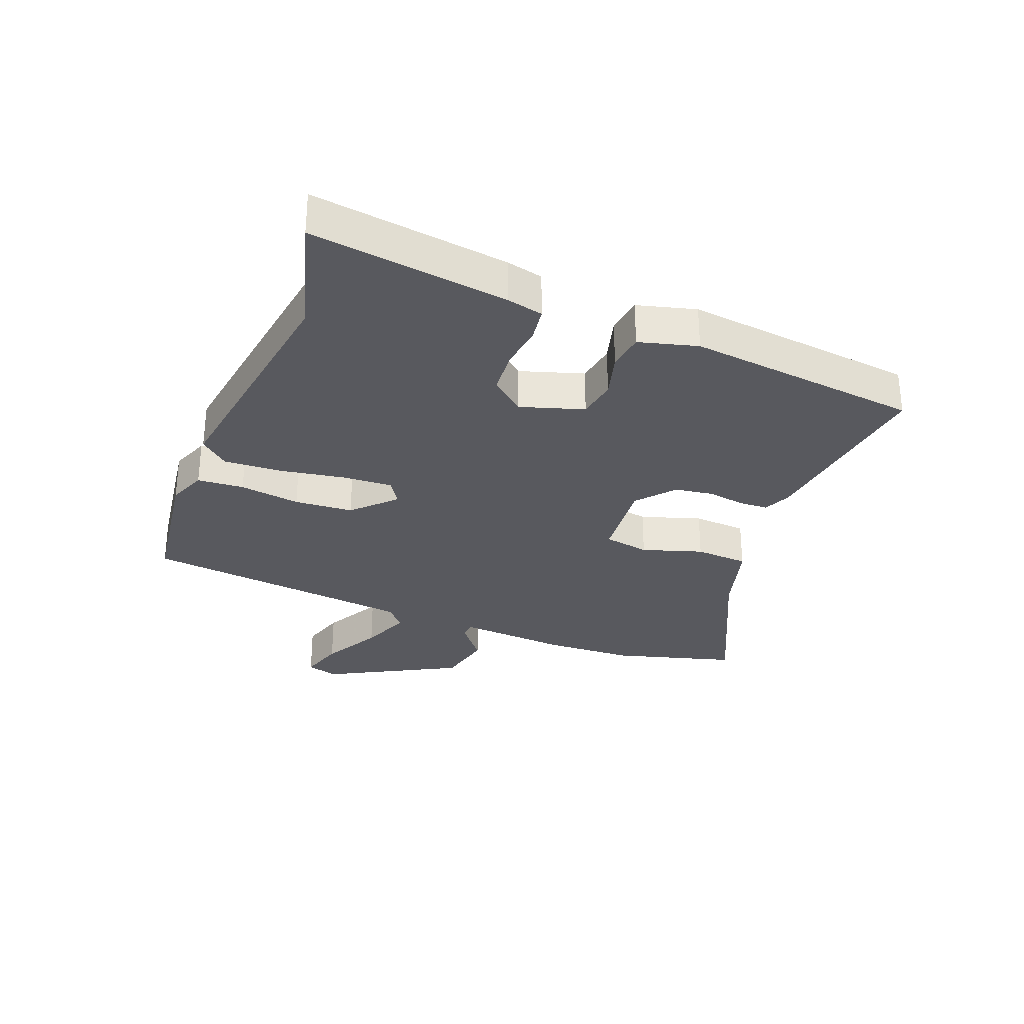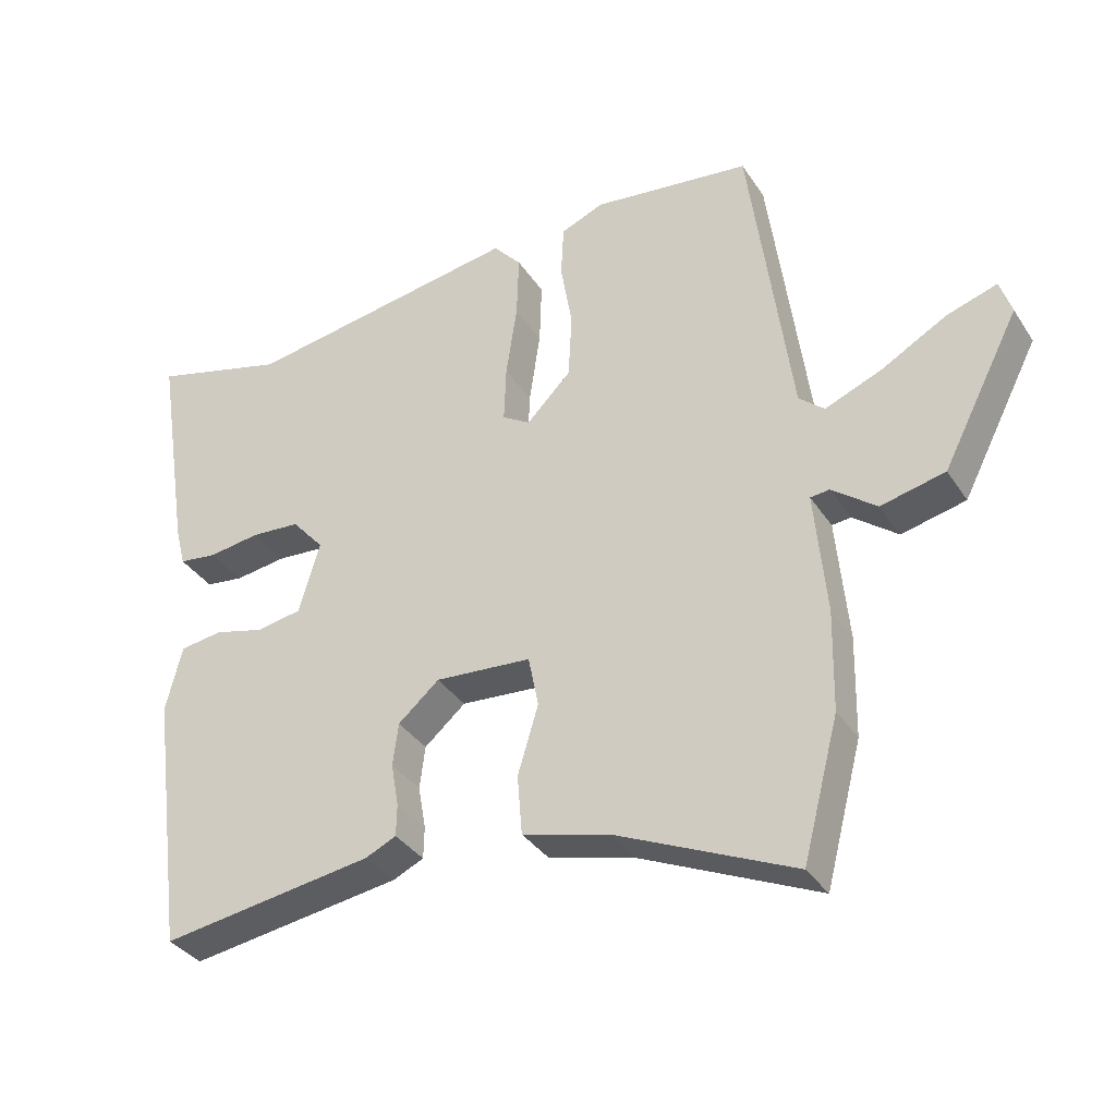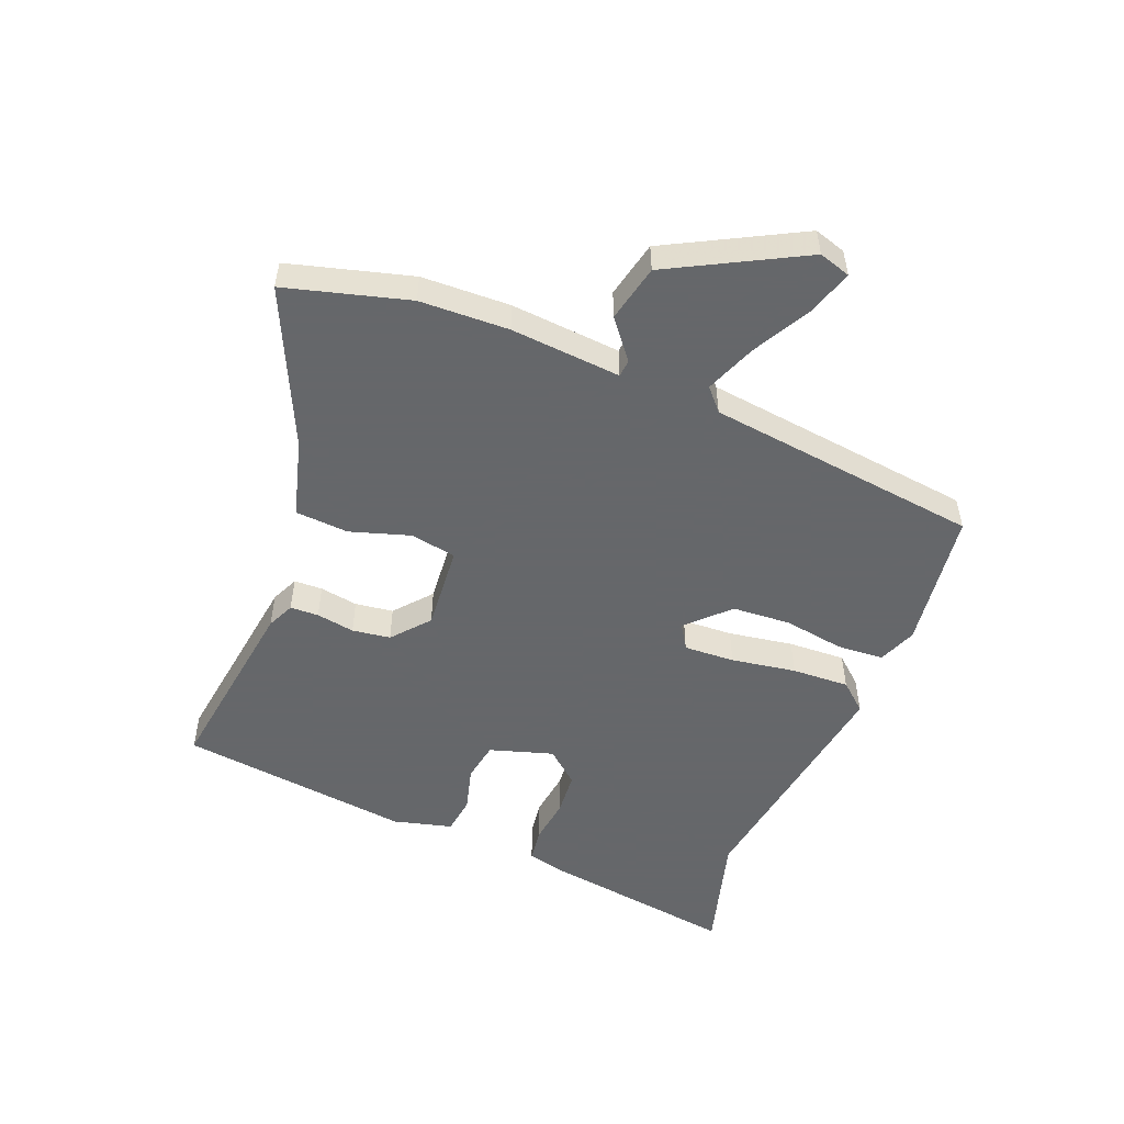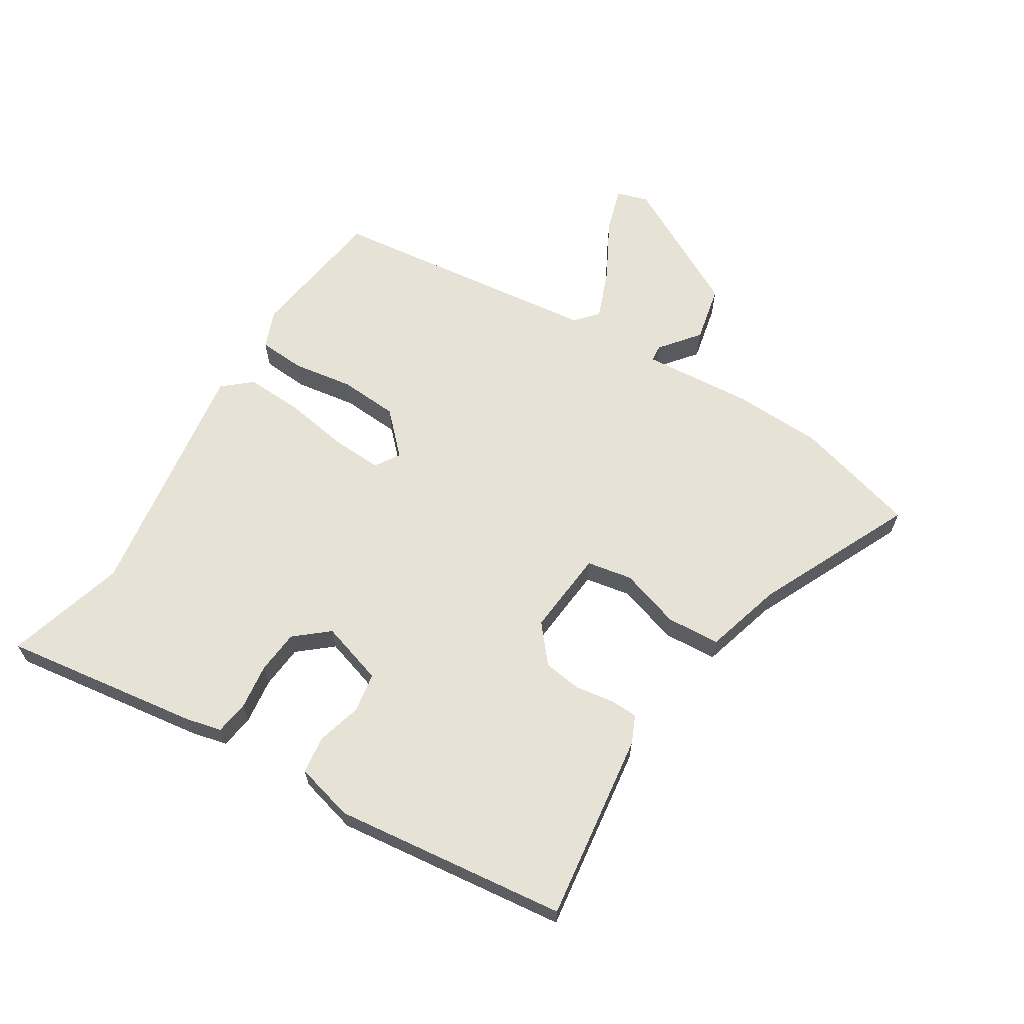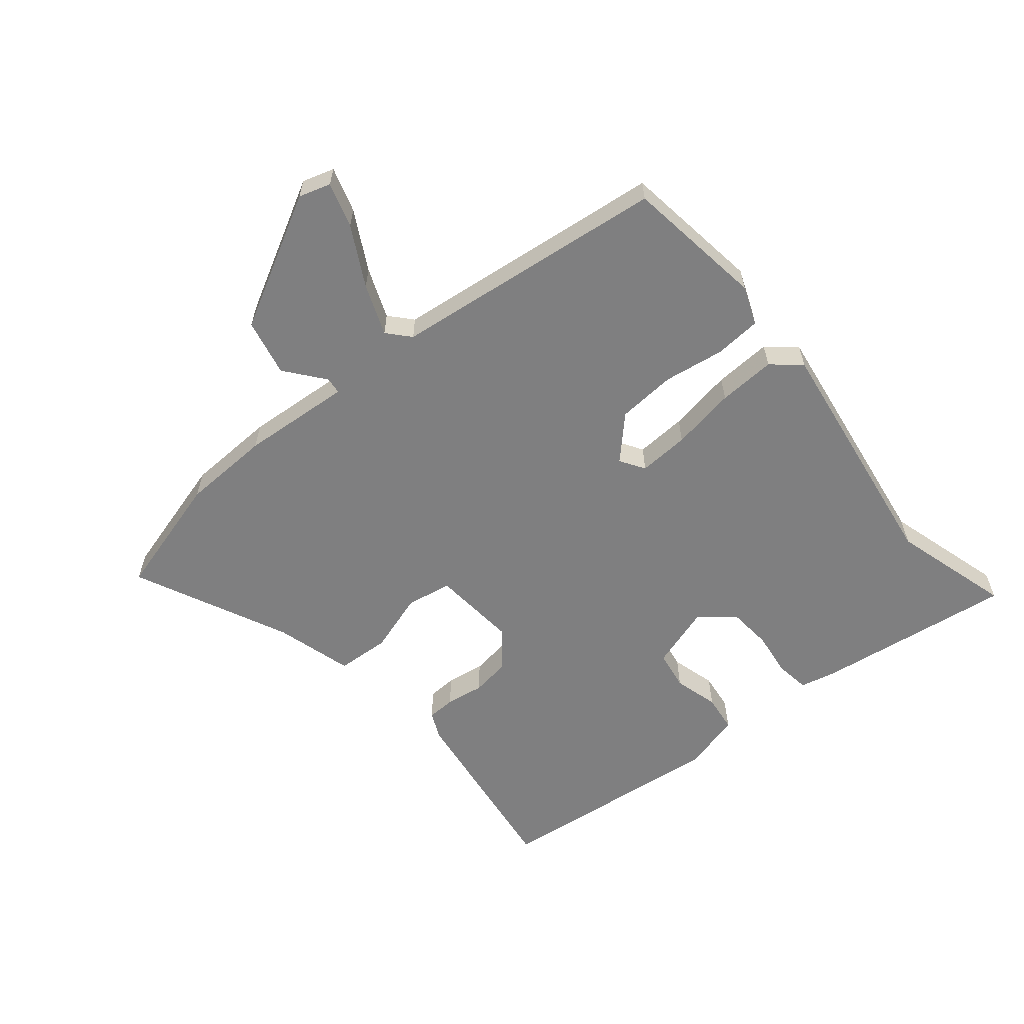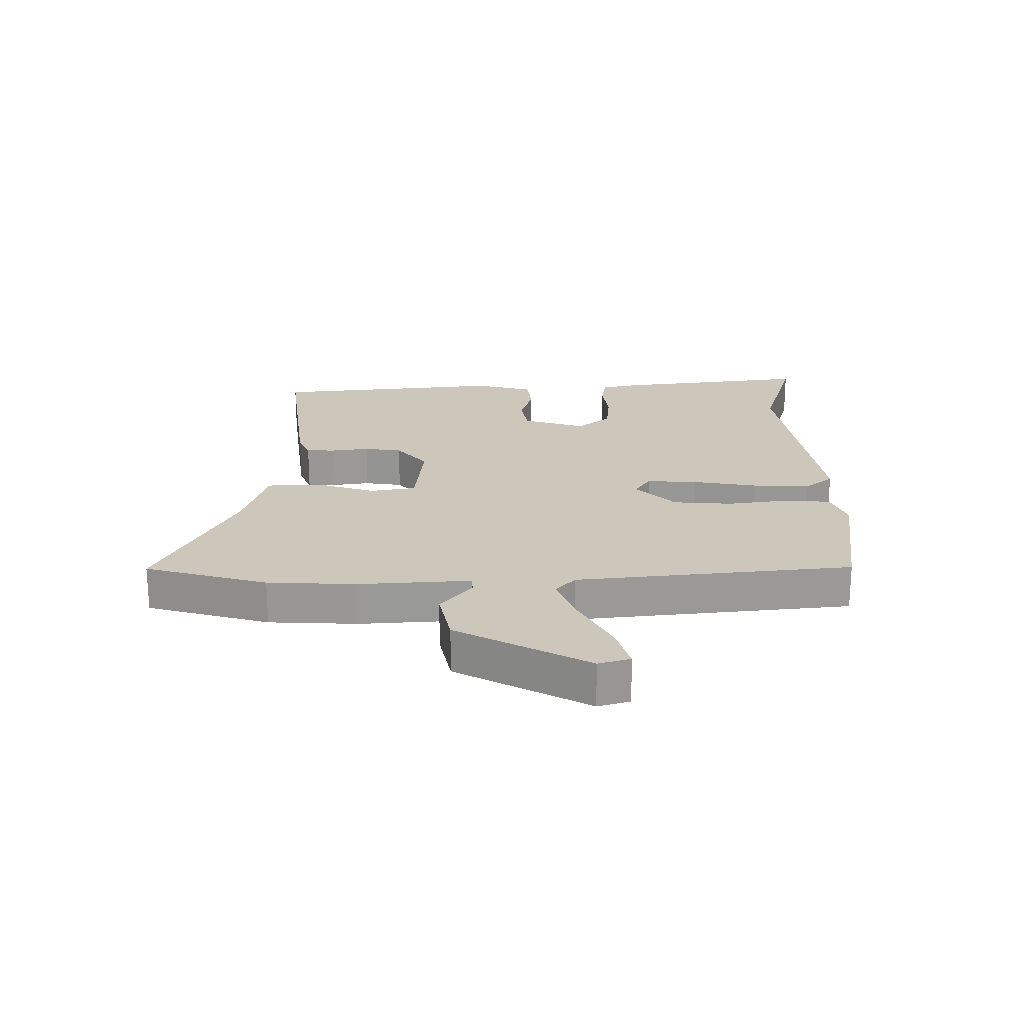
<metadata>
{"format":"obj","ext":"obj","renderer":"f3d","projection":"perspective","resolution":1024,"background":"white","views":[{"elev":-30.3,"azim":69.8,"up":"+Y"},{"elev":-35.0,"azim":-151.3,"up":"+Z"},{"elev":-52.0,"azim":-111.1,"up":"+Y"},{"elev":63.8,"azim":122.8,"up":"+Y"},{"elev":-59.7,"azim":-49.4,"up":"+Y"},{"elev":21.5,"azim":-88.9,"up":"+Y"}]}
</metadata>
<code>
v 0.468 0.07 -0.506
v 0.157 0.07 -0.459
v 0.112 0.07 -0.438
v 0.111 0.07 -0.391
v 0.122 0.07 -0.328
v 0.114 0.07 -0.265
v 0.054 0.07 -0.213
v -0.087 0.07 -0.223
v -0.102 0.07 -0.298
v -0.072 0.07 -0.398
v -0.079 0.07 -0.486
v -0.207 0.07 -0.52
v -0.465 0.07 -0.635
v -0.518 0.07 -0.432
v -0.521 0.07 -0.285
v -0.504 0.07 -0.103
v -0.532 0.07 -0.1
v -0.597 0.07 -0.15
v -0.691 0.07 -0.128
v -0.804 0.07 0.092
v -0.787 0.07 0.144
v -0.713 0.07 0.12
v -0.617 0.07 0.066
v -0.534 0.07 0.032
v -0.497 0.07 0.064
v -0.436 0.07 0.516
v -0.204 0.07 0.544
v -0.141 0.07 0.518
v -0.137 0.07 0.441
v -0.154 0.07 0.341
v -0.149 0.07 0.244
v -0.084 0.07 0.178
v -0.043 0.07 0.203
v -0.046 0.07 0.287
v -0.062 0.07 0.394
v -0.065 0.07 0.489
v -0.024 0.07 0.535
v 0.381 0.07 0.468
v 0.579 0.07 0.521
v 0.528 0.07 0.196
v 0.513 0.07 0.137
v 0.457 0.07 0.13
v 0.382 0.07 0.141
v 0.31 0.07 0.136
v 0.263 0.07 0.082
v 0.294 0.07 -0.023
v 0.359 0.07 -0.035
v 0.433 0.07 -0.016
v 0.495 0.07 -0.025
v 0.519 0.07 -0.122
v 0.468 0 -0.506
v 0.157 0 -0.459
v 0.112 0 -0.438
v 0.111 0 -0.391
v 0.122 0 -0.328
v 0.114 0 -0.265
v 0.054 0 -0.213
v -0.087 0 -0.223
v -0.102 0 -0.298
v -0.072 0 -0.398
v -0.079 0 -0.486
v -0.207 0 -0.52
v -0.465 0 -0.635
v -0.518 0 -0.432
v -0.521 0 -0.285
v -0.504 0 -0.103
v -0.532 0 -0.1
v -0.597 0 -0.15
v -0.691 0 -0.128
v -0.804 0 0.092
v -0.787 0 0.144
v -0.713 0 0.12
v -0.617 0 0.066
v -0.534 0 0.032
v -0.497 0 0.064
v -0.436 0 0.516
v -0.204 0 0.544
v -0.141 0 0.518
v -0.137 0 0.441
v -0.154 0 0.341
v -0.149 0 0.244
v -0.084 0 0.178
v -0.043 0 0.203
v -0.046 0 0.287
v -0.062 0 0.394
v -0.065 0 0.489
v -0.024 0 0.535
v 0.381 0 0.468
v 0.579 0 0.521
v 0.528 0 0.196
v 0.513 0 0.137
v 0.457 0 0.13
v 0.382 0 0.141
v 0.31 0 0.136
v 0.263 0 0.082
v 0.294 0 -0.023
v 0.359 0 -0.035
v 0.433 0 -0.016
v 0.495 0 -0.025
v 0.519 0 -0.122
f 47 48 49 50
f 46 47 50 1
f 40 41 42 43
f 38 39 40 43
f 38 43 44
f 37 38 44 45
f 34 35 36 37
f 33 34 37 45
f 27 28 29 30
f 25 26 27 30
f 24 25 30 31
f 20 21 22 23
f 20 23 24
f 17 18 19 20
f 16 17 20 24
f 13 14 15 16
f 12 13 16
f 9 10 11 12
f 8 9 12 16
f 7 8 16 24
f 2 3 4 5
f 46 1 2 5
f 46 5 6
f 32 33 45 46
f 32 46 6 7
f 7 24 31 32
f 100 99 98 97
f 51 100 97 96
f 93 92 91 90
f 93 90 89 88
f 94 93 88
f 95 94 88 87
f 87 86 85 84
f 95 87 84 83
f 80 79 78 77
f 80 77 76 75
f 81 80 75 74
f 73 72 71 70
f 74 73 70
f 70 69 68 67
f 74 70 67 66
f 66 65 64 63
f 66 63 62
f 62 61 60 59
f 66 62 59 58
f 74 66 58 57
f 55 54 53 52
f 55 52 51 96
f 56 55 96
f 96 95 83 82
f 57 56 96 82
f 82 81 74 57
f 1 51 52 2
f 2 52 53 3
f 3 53 54 4
f 4 54 55 5
f 5 55 56 6
f 6 56 57 7
f 7 57 58 8
f 8 58 59 9
f 9 59 60 10
f 10 60 61 11
f 11 61 62 12
f 12 62 63 13
f 13 63 64 14
f 14 64 65 15
f 15 65 66 16
f 16 66 67 17
f 17 67 68 18
f 18 68 69 19
f 19 69 70 20
f 20 70 71 21
f 21 71 72 22
f 22 72 73 23
f 23 73 74 24
f 24 74 75 25
f 25 75 76 26
f 26 76 77 27
f 27 77 78 28
f 28 78 79 29
f 29 79 80 30
f 30 80 81 31
f 31 81 82 32
f 32 82 83 33
f 33 83 84 34
f 34 84 85 35
f 35 85 86 36
f 36 86 87 37
f 37 87 88 38
f 38 88 89 39
f 39 89 90 40
f 40 90 91 41
f 41 91 92 42
f 42 92 93 43
f 43 93 94 44
f 44 94 95 45
f 45 95 96 46
f 46 96 97 47
f 47 97 98 48
f 48 98 99 49
f 49 99 100 50
f 50 100 51 1

</code>
